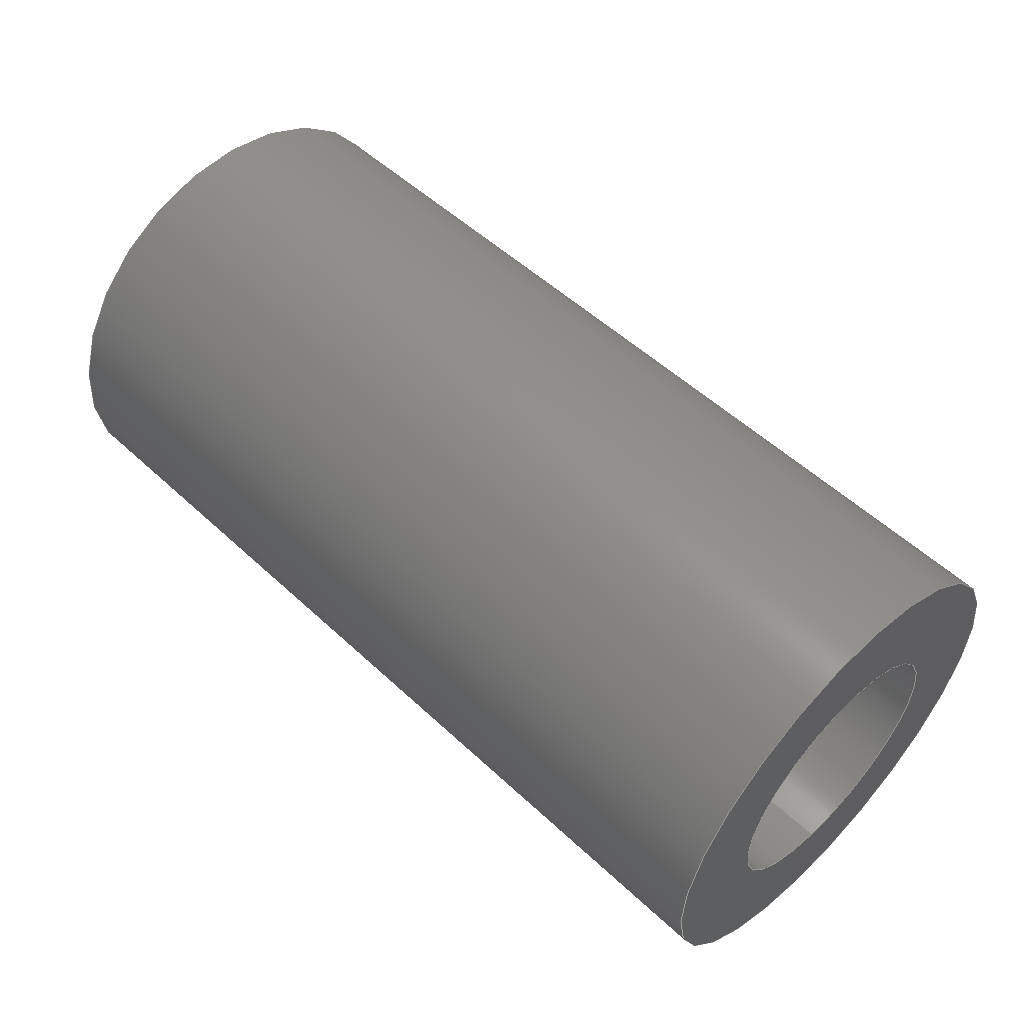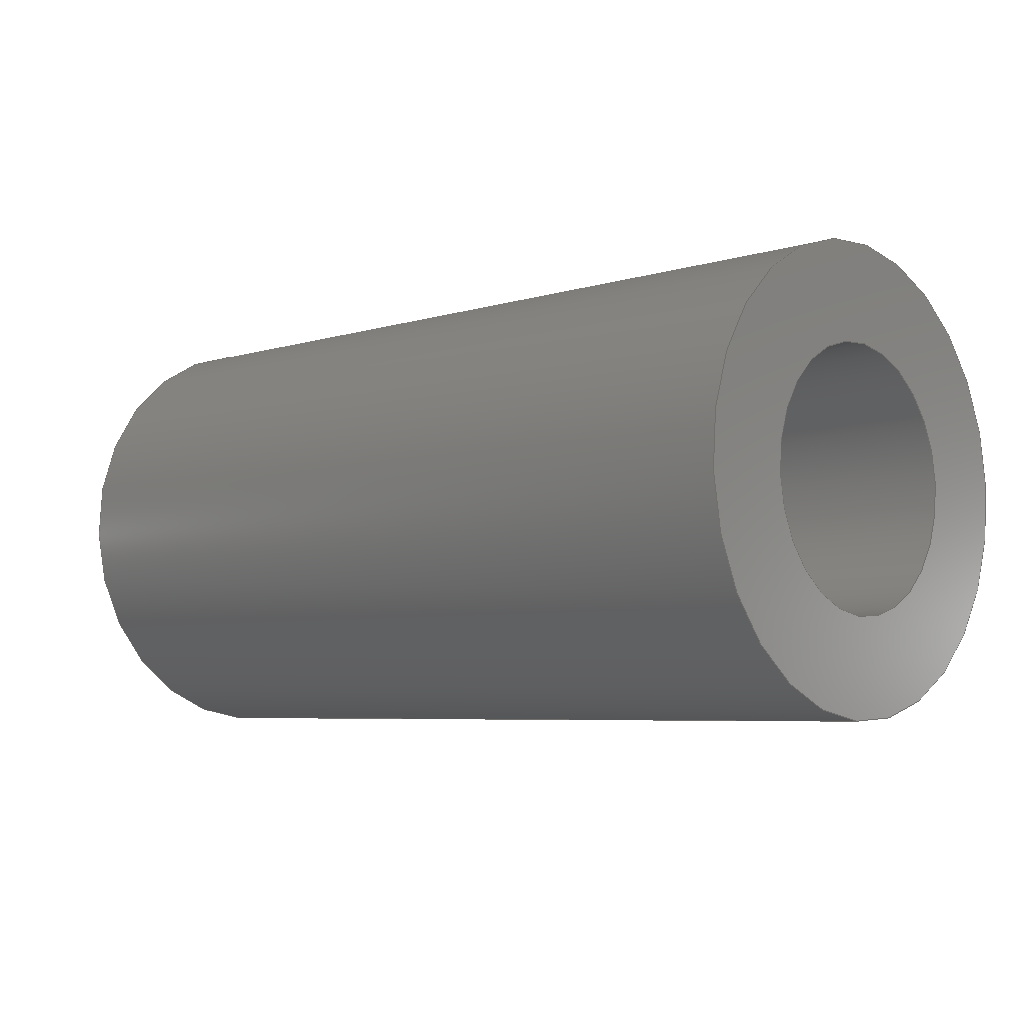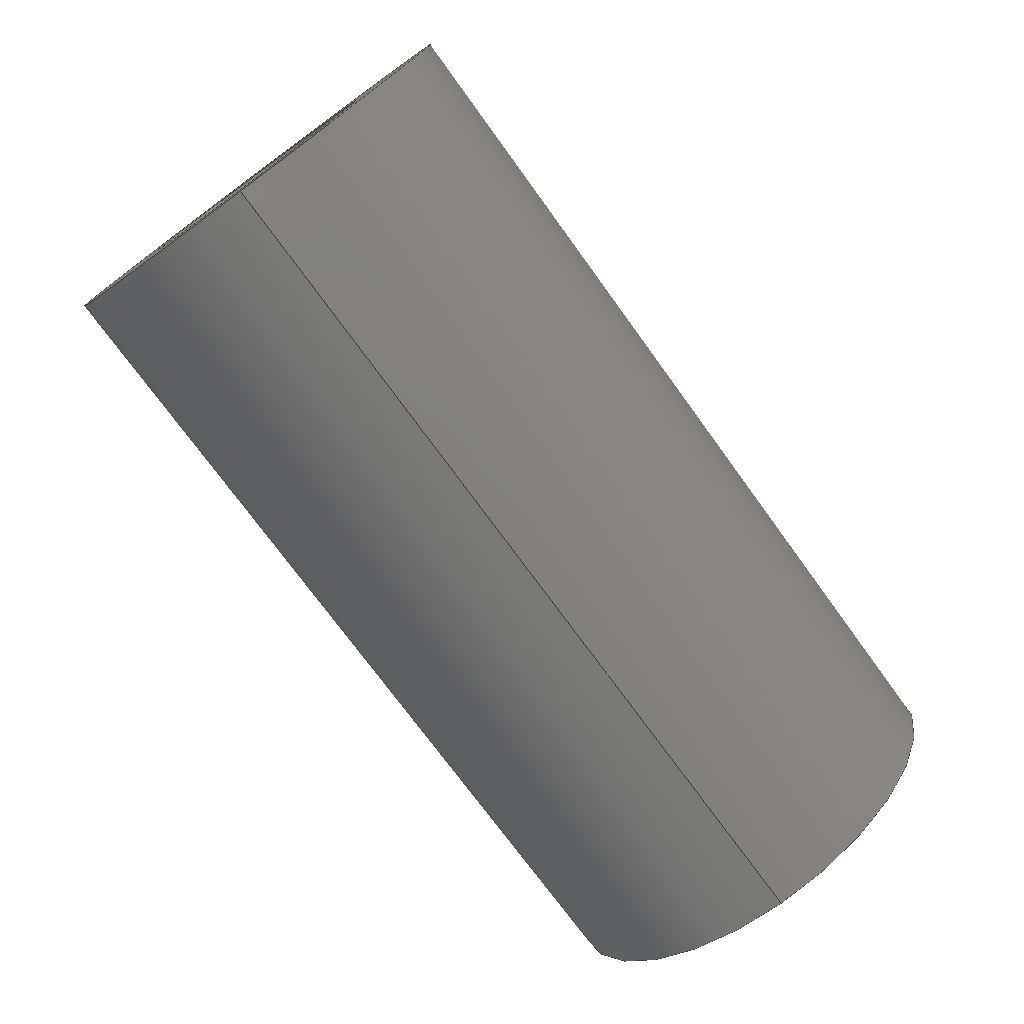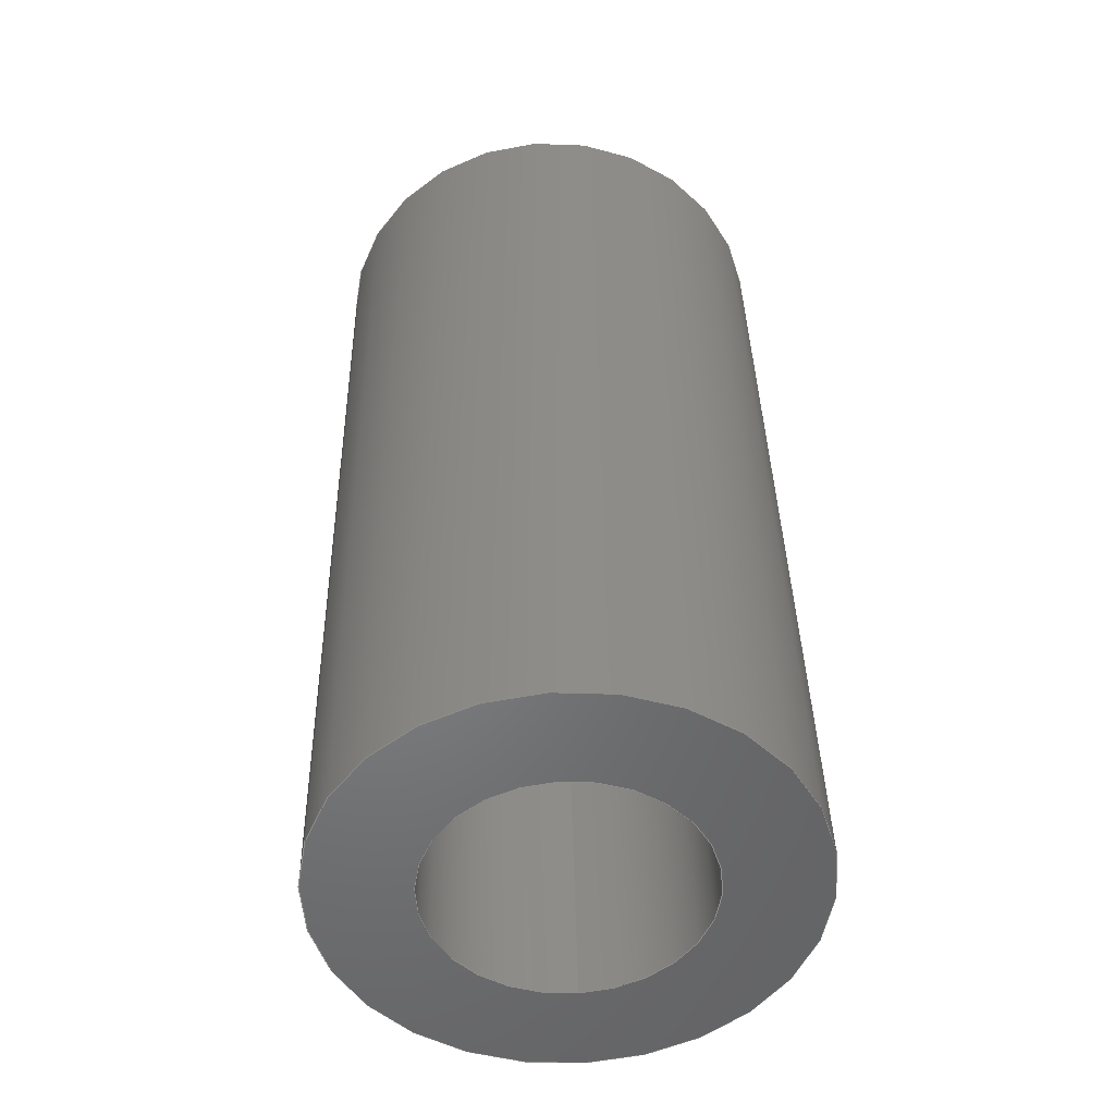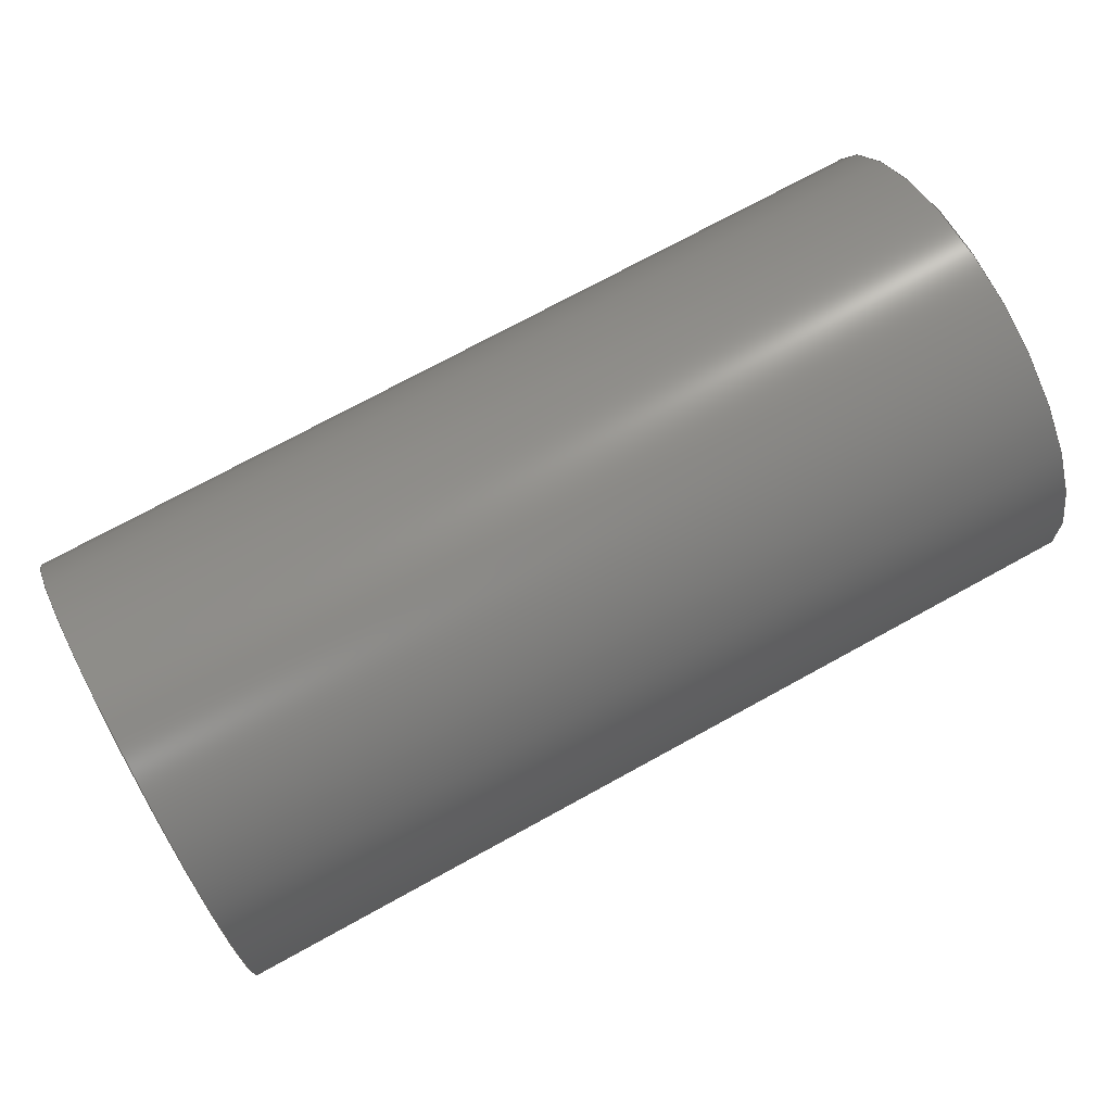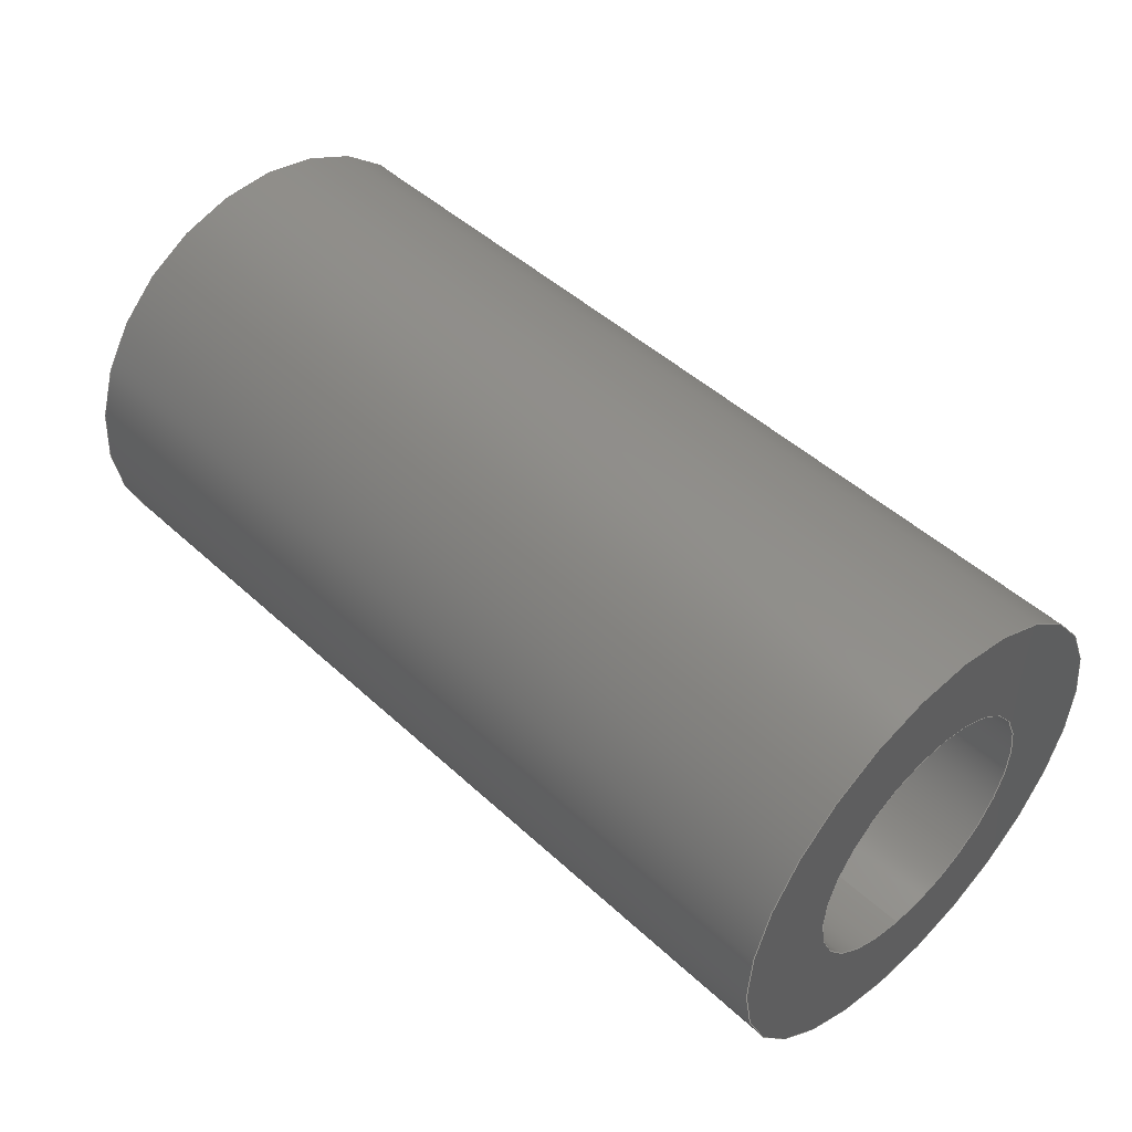
<metadata>
{"format":"step","ext":"step","renderer":"f3d","projection":"perspective","resolution":1024,"background":"white","views":[{"elev":53.1,"azim":44.9,"up":"+Z"},{"elev":-5.7,"azim":43.6,"up":"+Z"},{"elev":-74.1,"azim":-54.0,"up":"+Z"},{"elev":38.4,"azim":-91.2,"up":"+Z"},{"elev":73.1,"azim":151.2,"up":"+Y"},{"elev":47.7,"azim":45.9,"up":"+Z"}]}
</metadata>
<code>
ISO-10303-21;
DATA;
#1=PROPERTY_DEFINITION_REPRESENTATION(#5,#3);
#2=PROPERTY_DEFINITION_REPRESENTATION(#6,#4);
#3=REPRESENTATION('',(#7),#108);
#4=REPRESENTATION('',(#8),#108);
#5=PROPERTY_DEFINITION('pmi validation property','',#113);
#6=PROPERTY_DEFINITION('pmi validation property','',#113);
#7=VALUE_REPRESENTATION_ITEM('number of annotations',COUNT_MEASURE(0));
#8=VALUE_REPRESENTATION_ITEM('number of views',COUNT_MEASURE(0));
#9=SHAPE_REPRESENTATION_RELATIONSHIP('','',#66,#10);
#10=ADVANCED_BREP_SHAPE_REPRESENTATION('',(#64),#108);
#11=CYLINDRICAL_SURFACE('',#74,0.001191);
#12=CYLINDRICAL_SURFACE('',#75,0.0006826);
#13=ORIENTED_EDGE('',*,*,#21,.T.);
#14=ORIENTED_EDGE('',*,*,#22,.F.);
#15=ORIENTED_EDGE('',*,*,#23,.F.);
#16=ORIENTED_EDGE('',*,*,#24,.T.);
#17=ORIENTED_EDGE('',*,*,#21,.F.);
#18=ORIENTED_EDGE('',*,*,#24,.F.);
#19=ORIENTED_EDGE('',*,*,#22,.T.);
#20=ORIENTED_EDGE('',*,*,#23,.T.);
#21=EDGE_CURVE('',#25,#25,#29,.T.);
#22=EDGE_CURVE('',#26,#26,#30,.T.);
#23=EDGE_CURVE('',#27,#27,#31,.T.);
#24=EDGE_CURVE('',#28,#28,#32,.T.);
#25=VERTEX_POINT('',#97);
#26=VERTEX_POINT('',#99);
#27=VERTEX_POINT('',#102);
#28=VERTEX_POINT('',#104);
#29=CIRCLE('',#69,0.001191);
#30=CIRCLE('',#70,0.0006826);
#31=CIRCLE('',#72,0.0006826);
#32=CIRCLE('',#73,0.001191);
#33=EDGE_LOOP('',(#13));
#34=EDGE_LOOP('',(#14));
#35=EDGE_LOOP('',(#15));
#36=EDGE_LOOP('',(#16));
#37=EDGE_LOOP('',(#17));
#38=EDGE_LOOP('',(#18));
#39=EDGE_LOOP('',(#19));
#40=EDGE_LOOP('',(#20));
#41=FACE_BOUND('',#33,.T.);
#42=FACE_BOUND('',#34,.T.);
#43=FACE_BOUND('',#35,.T.);
#44=FACE_BOUND('',#36,.T.);
#45=FACE_BOUND('',#37,.T.);
#46=FACE_BOUND('',#38,.T.);
#47=FACE_BOUND('',#39,.T.);
#48=FACE_BOUND('',#40,.T.);
#49=PLANE('',#68);
#50=PLANE('',#71);
#51=ADVANCED_FACE('',(#41,#42),#49,.T.);
#52=ADVANCED_FACE('',(#43,#44),#50,.T.);
#53=ADVANCED_FACE('',(#45,#46),#11,.T.);
#54=ADVANCED_FACE('',(#47,#48),#12,.F.);
#55=CLOSED_SHELL('',(#51,#52,#53,#54));
#56=STYLED_ITEM('',(#57),#64);
#57=PRESENTATION_STYLE_ASSIGNMENT((#58));
#58=SURFACE_STYLE_USAGE(.BOTH.,#59);
#59=SURFACE_SIDE_STYLE('',(#60));
#60=SURFACE_STYLE_FILL_AREA(#61);
#61=FILL_AREA_STYLE('',(#62));
#62=FILL_AREA_STYLE_COLOUR('',#63);
#63=COLOUR_RGB('',0.1961,0.1961,0.1961);
#64=MANIFOLD_SOLID_BREP('Spring Pin, 3/32-in OD 3/16-in L',#55);
#65=SHAPE_DEFINITION_REPRESENTATION(#113,#66);
#66=SHAPE_REPRESENTATION('Spring Pin, 3/32-in OD 3/16-in L',(#67),#108);
#67=AXIS2_PLACEMENT_3D('',#94,#76,#77);
#68=AXIS2_PLACEMENT_3D('',#95,#78,#79);
#69=AXIS2_PLACEMENT_3D('',#96,#80,#81);
#70=AXIS2_PLACEMENT_3D('',#98,#82,#83);
#71=AXIS2_PLACEMENT_3D('',#100,#84,#85);
#72=AXIS2_PLACEMENT_3D('',#101,#86,#87);
#73=AXIS2_PLACEMENT_3D('',#103,#88,#89);
#74=AXIS2_PLACEMENT_3D('',#105,#90,#91);
#75=AXIS2_PLACEMENT_3D('',#106,#92,#93);
#76=DIRECTION('',(0,0,1));
#77=DIRECTION('',(1,0,0));
#78=DIRECTION('',(-1,-1.84e-17,-1.109e-17));
#79=DIRECTION('',(-1.759e-17,0.9976,-0.06956));
#80=DIRECTION('',(-1,-1.84e-17,-1.109e-17));
#81=DIRECTION('',(-1.234e-17,0.06956,0.9976));
#82=DIRECTION('',(-1,-1.84e-17,-1.109e-17));
#83=DIRECTION('',(-1.234e-17,0.06956,0.9976));
#84=DIRECTION('',(1,1.84e-17,1.109e-17));
#85=DIRECTION('',(-1.759e-17,0.9976,-0.06956));
#86=DIRECTION('',(1,1.84e-17,1.109e-17));
#87=DIRECTION('',(1.234e-17,-0.06956,-0.9976));
#88=DIRECTION('',(1,1.84e-17,1.109e-17));
#89=DIRECTION('',(1.234e-17,-0.06956,-0.9976));
#90=DIRECTION('',(1,1.84e-17,1.109e-17));
#91=DIRECTION('',(1.234e-17,-0.06956,-0.9976));
#92=DIRECTION('',(1,1.84e-17,1.109e-17));
#93=DIRECTION('',(1.234e-17,-0.06956,-0.9976));
#94=CARTESIAN_POINT('',(0,0,0));
#95=CARTESIAN_POINT('',(-0.03449,0.4678,0.02296));
#96=CARTESIAN_POINT('',(-0.03449,0.4781,-0.03341));
#97=CARTESIAN_POINT('',(-0.03449,0.4781,-0.03222));
#98=CARTESIAN_POINT('',(-0.03449,0.4781,-0.03341));
#99=CARTESIAN_POINT('',(-0.03449,0.4781,-0.03273));
#100=CARTESIAN_POINT('',(-0.02973,0.4727,-0.03951));
#101=CARTESIAN_POINT('',(-0.02973,0.4781,-0.03341));
#102=CARTESIAN_POINT('',(-0.02973,0.478,-0.03409));
#103=CARTESIAN_POINT('',(-0.02973,0.4781,-0.03341));
#104=CARTESIAN_POINT('',(-0.02973,0.478,-0.03459));
#105=CARTESIAN_POINT('',(-0.03449,0.4781,-0.03341));
#106=CARTESIAN_POINT('',(-0.03449,0.4781,-0.03341));
#107=MECHANICAL_DESIGN_GEOMETRIC_PRESENTATION_REPRESENTATION('',(#56),#108);
#108=(
GEOMETRIC_REPRESENTATION_CONTEXT(3)
GLOBAL_UNCERTAINTY_ASSIGNED_CONTEXT((#109))
GLOBAL_UNIT_ASSIGNED_CONTEXT((#112,#111,#110))
REPRESENTATION_CONTEXT('Spring Pin, 3/32-in OD 3/16-in L',
'TOP_LEVEL_ASSEMBLY_PART')
);
#109=UNCERTAINTY_MEASURE_WITH_UNIT(LENGTH_MEASURE(5e-06),#112,
'DISTANCE_ACCURACY_VALUE','Maximum Tolerance applied to model');
#110=(
NAMED_UNIT(*)
SI_UNIT($,.STERADIAN.)
SOLID_ANGLE_UNIT()
);
#111=(
NAMED_UNIT(*)
PLANE_ANGLE_UNIT()
SI_UNIT($,.RADIAN.)
);
#112=(
LENGTH_UNIT()
NAMED_UNIT(*)
SI_UNIT($,.METRE.)
);
#113=PRODUCT_DEFINITION_SHAPE('','',#114);
#114=PRODUCT_DEFINITION('','',#116,#115);
#115=PRODUCT_DEFINITION_CONTEXT('',#122,'design');
#116=PRODUCT_DEFINITION_FORMATION_WITH_SPECIFIED_SOURCE('','',#118,
 .NOT_KNOWN.);
#117=PRODUCT_RELATED_PRODUCT_CATEGORY('','',(#118));
#118=PRODUCT('Spring Pin, 3/32-in OD 3/16-in L',
'Spring Pin, 3/32-in OD 3/16-in L','Spring Pin, 3/32-in OD 3/16-in L',(#120));
#119=PRODUCT_CATEGORY('','');
#120=PRODUCT_CONTEXT('',#122,'mechanical');
#121=APPLICATION_PROTOCOL_DEFINITION('international standard',
'automotive_design',2010,#122);
#122=APPLICATION_CONTEXT(
'core data for automotive mechanical design processes');
ENDSEC;
END-ISO-10303-21;

</code>
